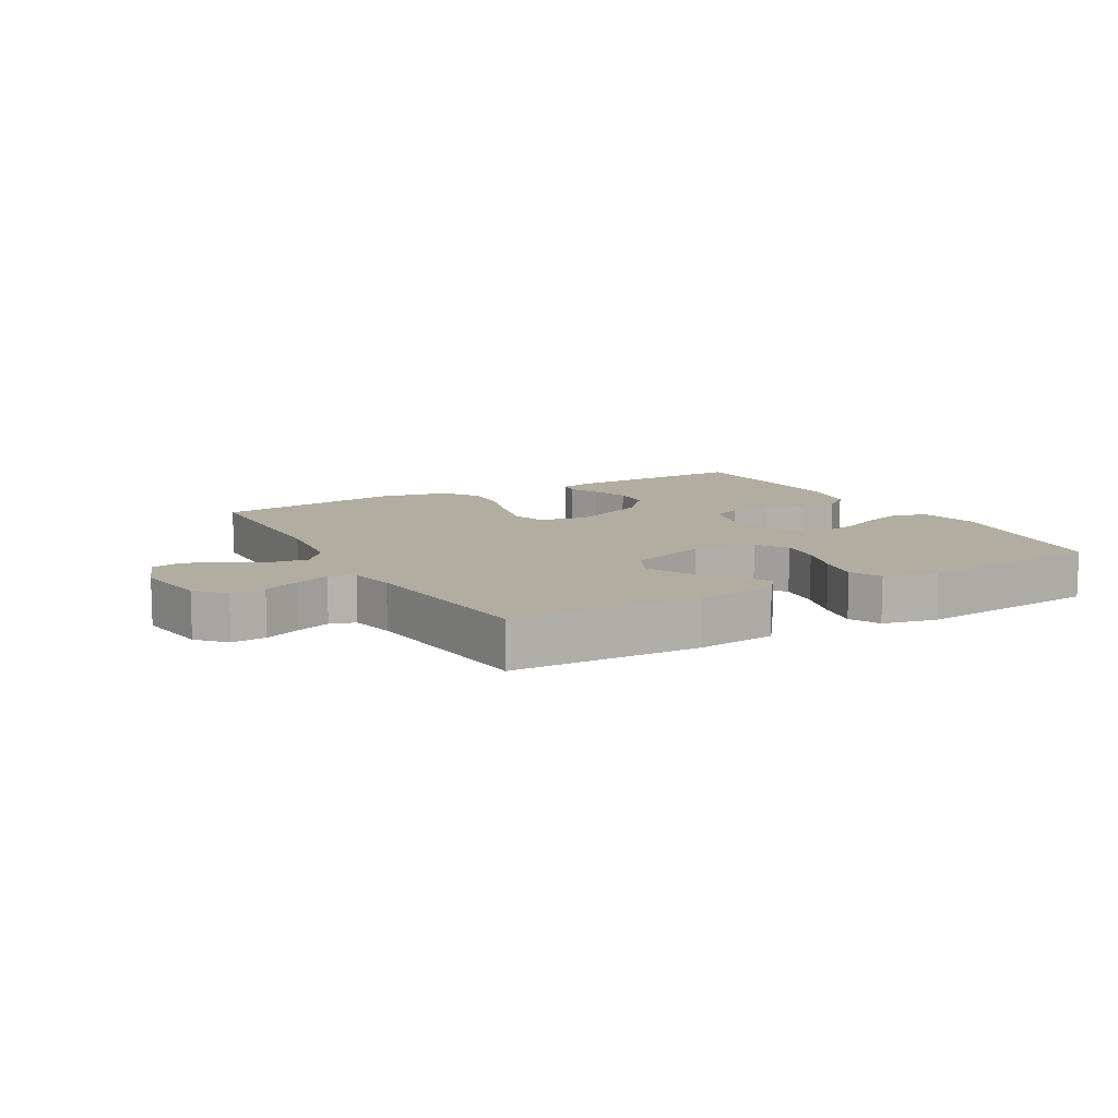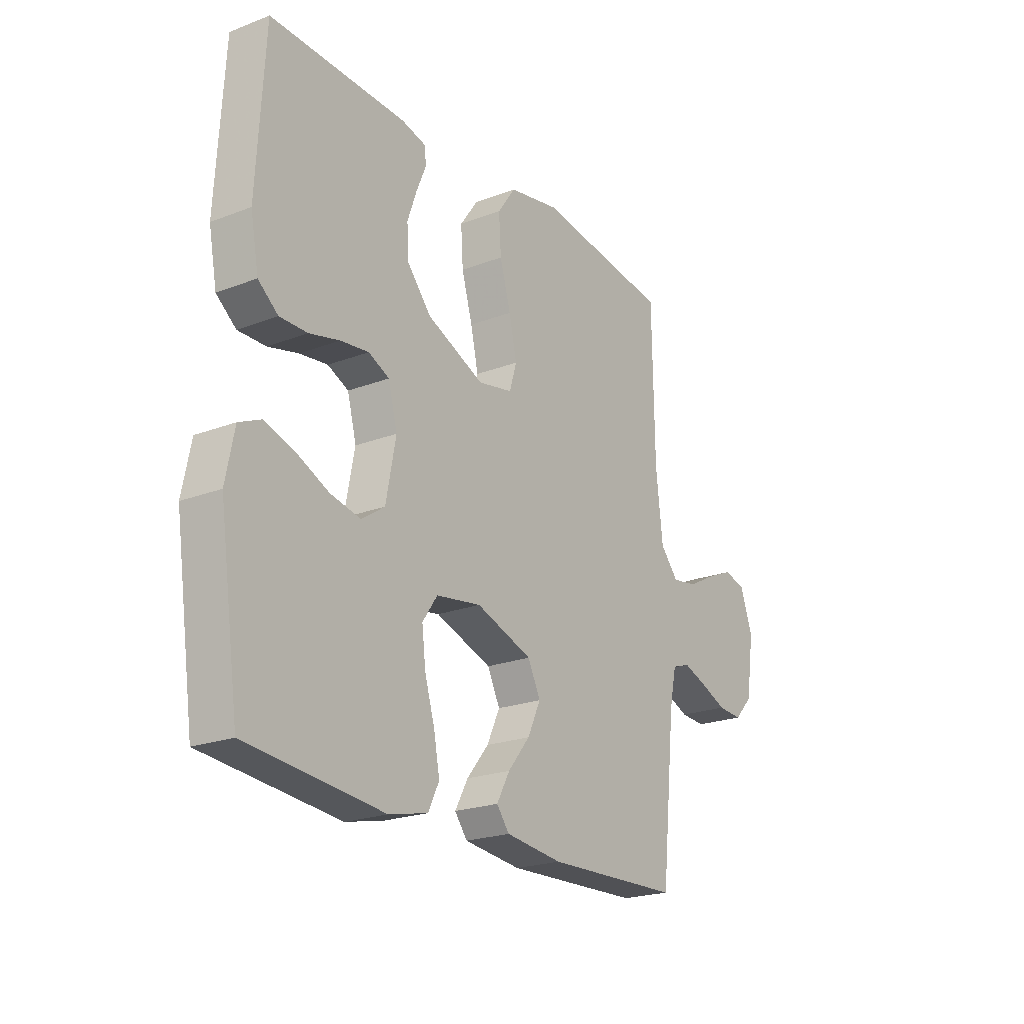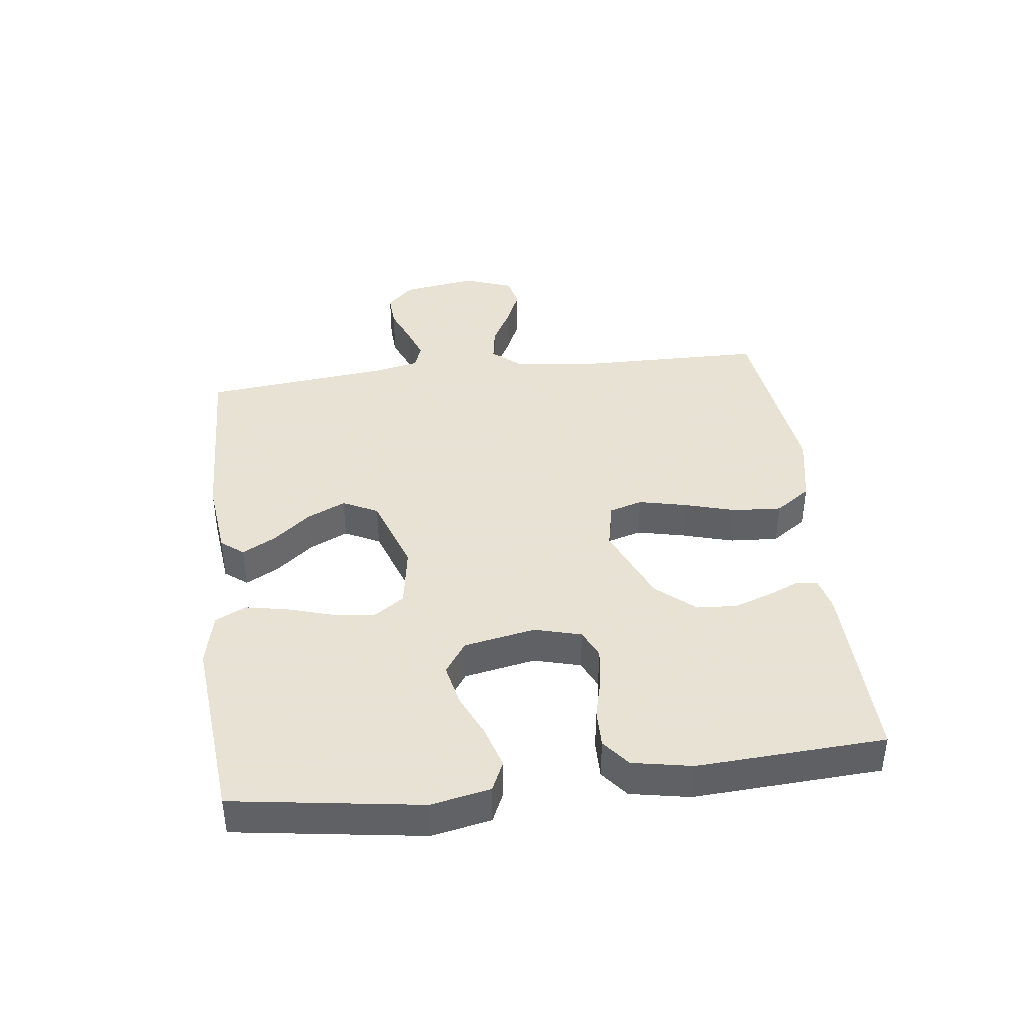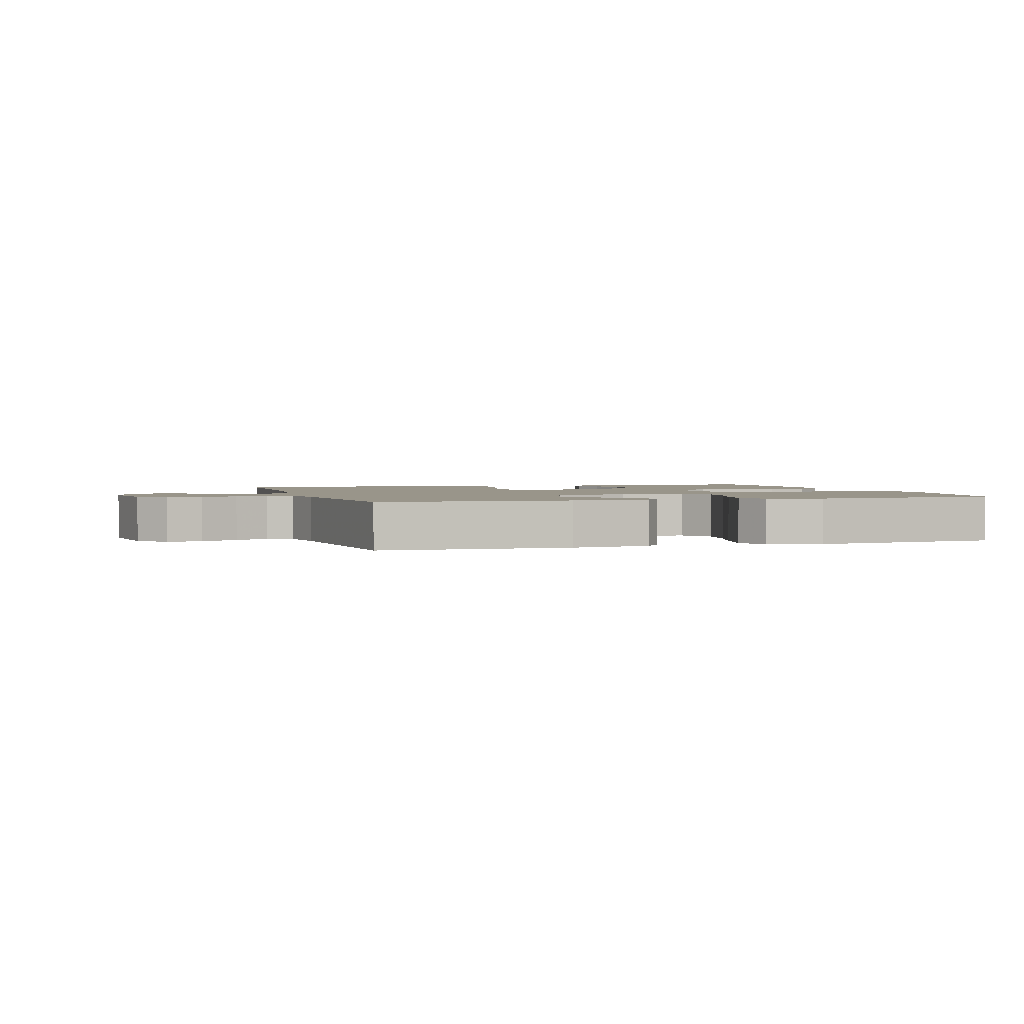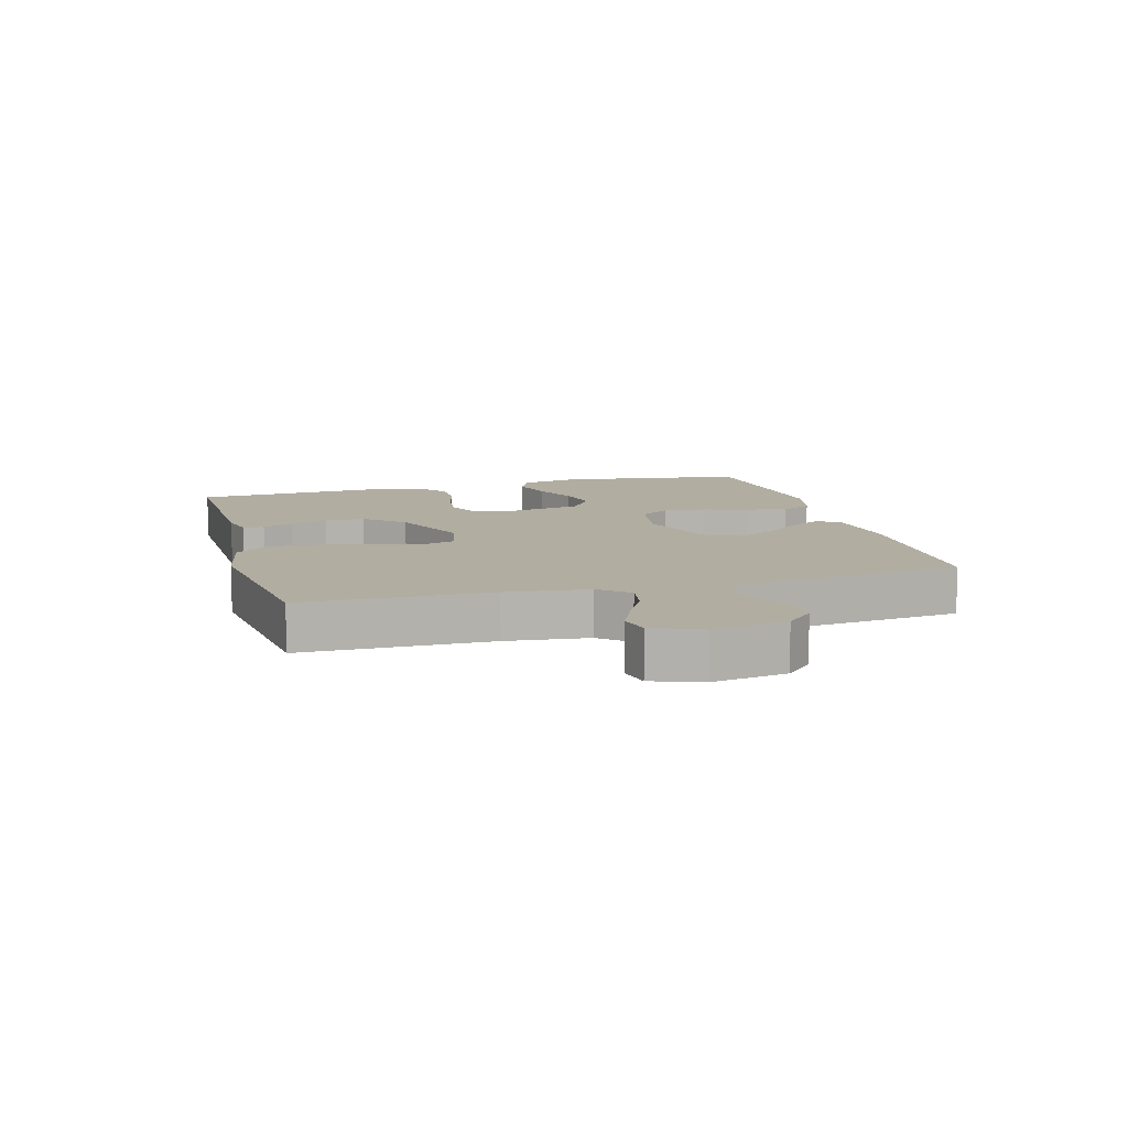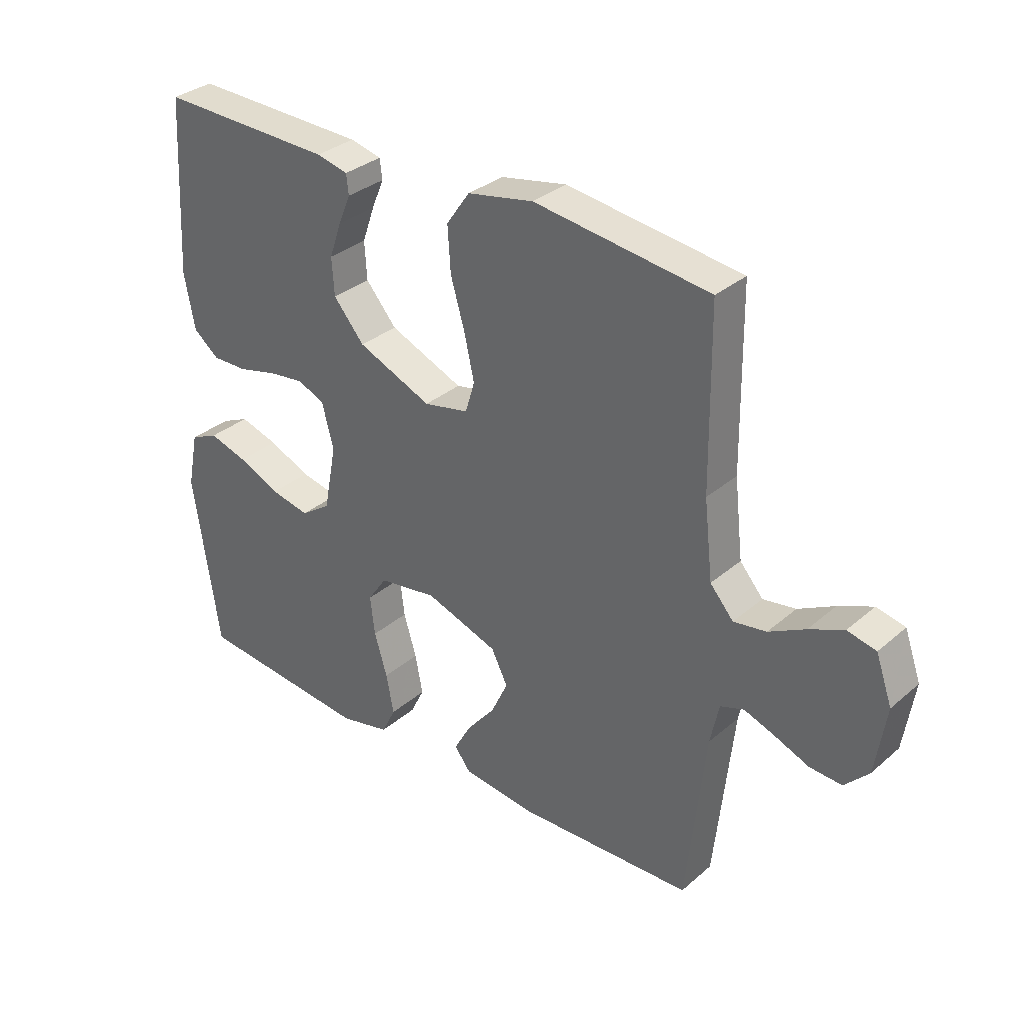
<metadata>
{"format":"obj","ext":"obj","renderer":"f3d","projection":"perspective","resolution":1024,"background":"white","views":[{"elev":10.5,"azim":150.6,"up":"+Y"},{"elev":-22.0,"azim":-56.2,"up":"+Z"},{"elev":40.6,"azim":-97.0,"up":"+Y"},{"elev":2.0,"azim":162.8,"up":"+Y"},{"elev":10.4,"azim":74.5,"up":"+Y"},{"elev":32.7,"azim":40.4,"up":"+Z"}]}
</metadata>
<code>
v 0.5 0.07 -0.5
v 0.2 0.07 -0.511
v 0.074 0.07 -0.497
v 0.046 0.07 -0.461
v 0.075 0.07 -0.408
v 0.124 0.07 -0.348
v 0.153 0.07 -0.286
v 0.125 0.07 -0.23
v 0 0.07 -0.187
v -0.1 0.07 -0.203
v -0.133 0.07 -0.251
v -0.125 0.07 -0.318
v -0.103 0.07 -0.391
v -0.09 0.07 -0.459
v -0.114 0.07 -0.508
v -0.2 0.07 -0.528
v -0.5 0.07 -0.5
v -0.544 0.07 -0.2
v -0.525 0.07 -0.105
v -0.477 0.07 -0.083
v -0.411 0.07 -0.103
v -0.339 0.07 -0.135
v -0.272 0.07 -0.149
v -0.221 0.07 -0.114
v -0.199 0.07 0
v -0.219 0.07 0.075
v -0.265 0.07 0.096
v -0.327 0.07 0.088
v -0.394 0.07 0.071
v -0.455 0.07 0.07
v -0.499 0.07 0.105
v -0.517 0.07 0.2
v -0.5 0.07 0.5
v -0.2 0.07 0.492
v -0.146 0.07 0.479
v -0.142 0.07 0.445
v -0.163 0.07 0.395
v -0.184 0.07 0.335
v -0.18 0.07 0.271
v -0.127 0.07 0.209
v 0 0.07 0.155
v 0.077 0.07 0.171
v 0.093 0.07 0.224
v 0.076 0.07 0.3
v 0.052 0.07 0.383
v 0.047 0.07 0.46
v 0.087 0.07 0.517
v 0.2 0.07 0.539
v 0.5 0.07 0.5
v 0.504 0.07 0.2
v 0.519 0.07 0.068
v 0.559 0.07 0.022
v 0.615 0.07 0.031
v 0.677 0.07 0.064
v 0.736 0.07 0.09
v 0.785 0.07 0.079
v 0.813 0.07 0
v 0.795 0.07 -0.118
v 0.754 0.07 -0.161
v 0.699 0.07 -0.158
v 0.64 0.07 -0.134
v 0.587 0.07 -0.115
v 0.547 0.07 -0.129
v 0.532 0.07 -0.2
v 0.5 0 -0.5
v 0.2 0 -0.511
v 0.074 0 -0.497
v 0.046 0 -0.461
v 0.075 0 -0.408
v 0.124 0 -0.348
v 0.153 0 -0.286
v 0.125 0 -0.23
v 0 0 -0.187
v -0.1 0 -0.203
v -0.133 0 -0.251
v -0.125 0 -0.318
v -0.103 0 -0.391
v -0.09 0 -0.459
v -0.114 0 -0.508
v -0.2 0 -0.528
v -0.5 0 -0.5
v -0.544 0 -0.2
v -0.525 0 -0.105
v -0.477 0 -0.083
v -0.411 0 -0.103
v -0.339 0 -0.135
v -0.272 0 -0.149
v -0.221 0 -0.114
v -0.199 0 0
v -0.219 0 0.075
v -0.265 0 0.096
v -0.327 0 0.088
v -0.394 0 0.071
v -0.455 0 0.07
v -0.499 0 0.105
v -0.517 0 0.2
v -0.5 0 0.5
v -0.2 0 0.492
v -0.146 0 0.479
v -0.142 0 0.445
v -0.163 0 0.395
v -0.184 0 0.335
v -0.18 0 0.271
v -0.127 0 0.209
v 0 0 0.155
v 0.077 0 0.171
v 0.093 0 0.224
v 0.076 0 0.3
v 0.052 0 0.383
v 0.047 0 0.46
v 0.087 0 0.517
v 0.2 0 0.539
v 0.5 0 0.5
v 0.504 0 0.2
v 0.519 0 0.068
v 0.559 0 0.022
v 0.615 0 0.031
v 0.677 0 0.064
v 0.736 0 0.09
v 0.785 0 0.079
v 0.813 0 0
v 0.795 0 -0.118
v 0.754 0 -0.161
v 0.699 0 -0.158
v 0.64 0 -0.134
v 0.587 0 -0.115
v 0.547 0 -0.129
v 0.532 0 -0.2
f 59 60 61
f 58 59 61
f 57 58 61
f 56 57 61
f 55 56 61
f 54 55 61
f 53 54 61
f 52 53 61 62
f 51 52 62 63
f 48 49 50
f 47 48 50
f 46 47 50
f 45 46 50
f 44 45 50
f 43 44 50 51
f 51 63 64
f 43 51 64
f 42 43 64
f 35 36 37
f 34 35 37
f 33 34 37
f 32 33 37
f 31 32 37
f 30 31 37
f 29 30 37
f 28 29 37
f 28 37 38
f 27 28 38 39
f 20 21 22
f 19 20 22
f 18 19 22
f 17 18 22
f 16 17 22
f 15 16 22
f 14 15 22
f 13 14 22
f 12 13 22
f 11 12 22 23
f 10 11 23 24
f 4 5 6
f 3 4 6
f 2 3 6
f 1 2 6
f 64 1 6
f 64 6 7
f 64 7 8
f 42 64 8
f 41 42 8
f 40 41 8 9
f 26 27 39 40
f 40 9 10
f 26 40 10
f 25 26 10
f 10 24 25
f 125 124 123
f 125 123 122
f 125 122 121
f 125 121 120
f 125 120 119
f 125 119 118
f 125 118 117
f 126 125 117 116
f 127 126 116 115
f 114 113 112
f 114 112 111
f 114 111 110
f 114 110 109
f 114 109 108
f 115 114 108 107
f 128 127 115
f 128 115 107
f 128 107 106
f 101 100 99
f 101 99 98
f 101 98 97
f 101 97 96
f 101 96 95
f 101 95 94
f 101 94 93
f 101 93 92
f 102 101 92
f 103 102 92 91
f 86 85 84
f 86 84 83
f 86 83 82
f 86 82 81
f 86 81 80
f 86 80 79
f 86 79 78
f 86 78 77
f 86 77 76
f 87 86 76 75
f 88 87 75 74
f 70 69 68
f 70 68 67
f 70 67 66
f 70 66 65
f 70 65 128
f 71 70 128
f 72 71 128
f 72 128 106
f 72 106 105
f 73 72 105 104
f 104 103 91 90
f 74 73 104
f 74 104 90
f 74 90 89
f 89 88 74
f 1 65 66 2
f 2 66 67 3
f 3 67 68 4
f 4 68 69 5
f 5 69 70 6
f 6 70 71 7
f 7 71 72 8
f 8 72 73 9
f 9 73 74 10
f 10 74 75 11
f 11 75 76 12
f 12 76 77 13
f 13 77 78 14
f 14 78 79 15
f 15 79 80 16
f 16 80 81 17
f 17 81 82 18
f 18 82 83 19
f 19 83 84 20
f 20 84 85 21
f 21 85 86 22
f 22 86 87 23
f 23 87 88 24
f 24 88 89 25
f 25 89 90 26
f 26 90 91 27
f 27 91 92 28
f 28 92 93 29
f 29 93 94 30
f 30 94 95 31
f 31 95 96 32
f 32 96 97 33
f 33 97 98 34
f 34 98 99 35
f 35 99 100 36
f 36 100 101 37
f 37 101 102 38
f 38 102 103 39
f 39 103 104 40
f 40 104 105 41
f 41 105 106 42
f 42 106 107 43
f 43 107 108 44
f 44 108 109 45
f 45 109 110 46
f 46 110 111 47
f 47 111 112 48
f 48 112 113 49
f 49 113 114 50
f 50 114 115 51
f 51 115 116 52
f 52 116 117 53
f 53 117 118 54
f 54 118 119 55
f 55 119 120 56
f 56 120 121 57
f 57 121 122 58
f 58 122 123 59
f 59 123 124 60
f 60 124 125 61
f 61 125 126 62
f 62 126 127 63
f 63 127 128 64
f 64 128 65 1

</code>
